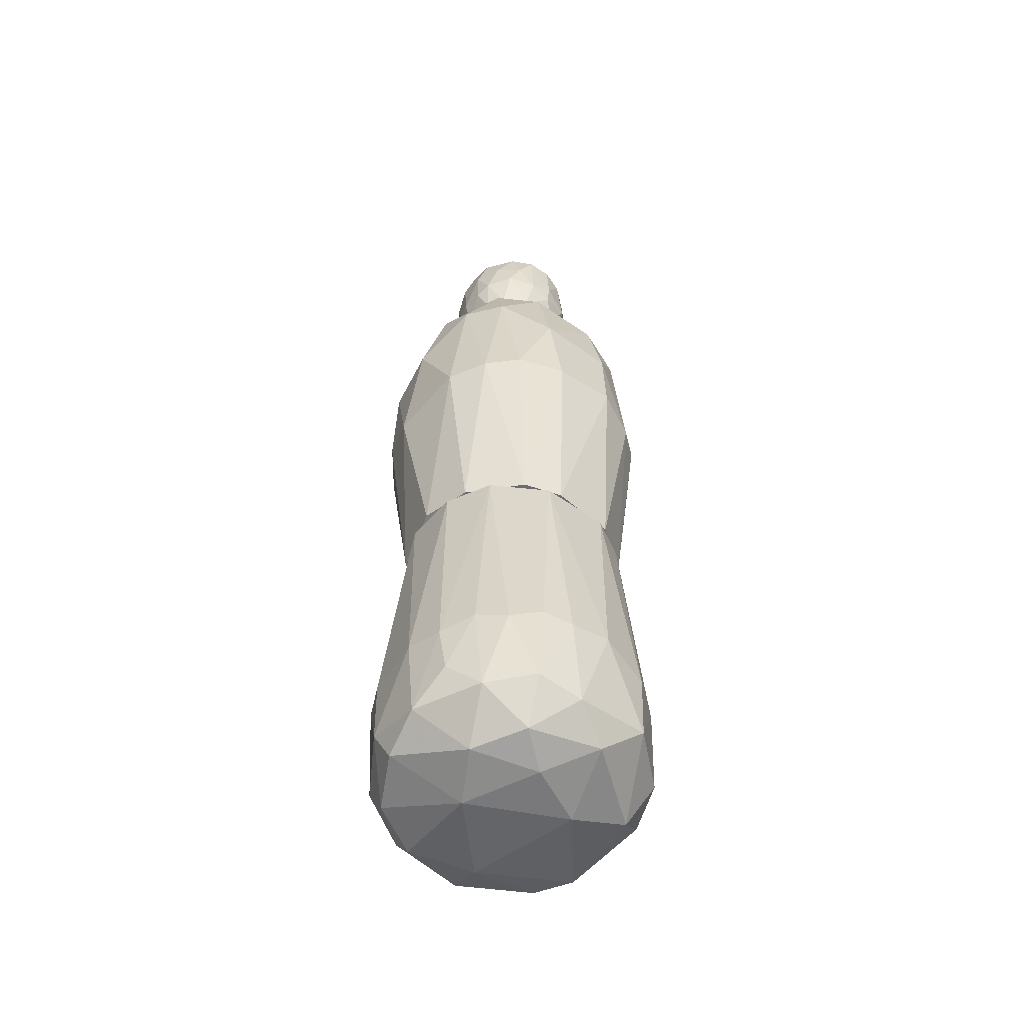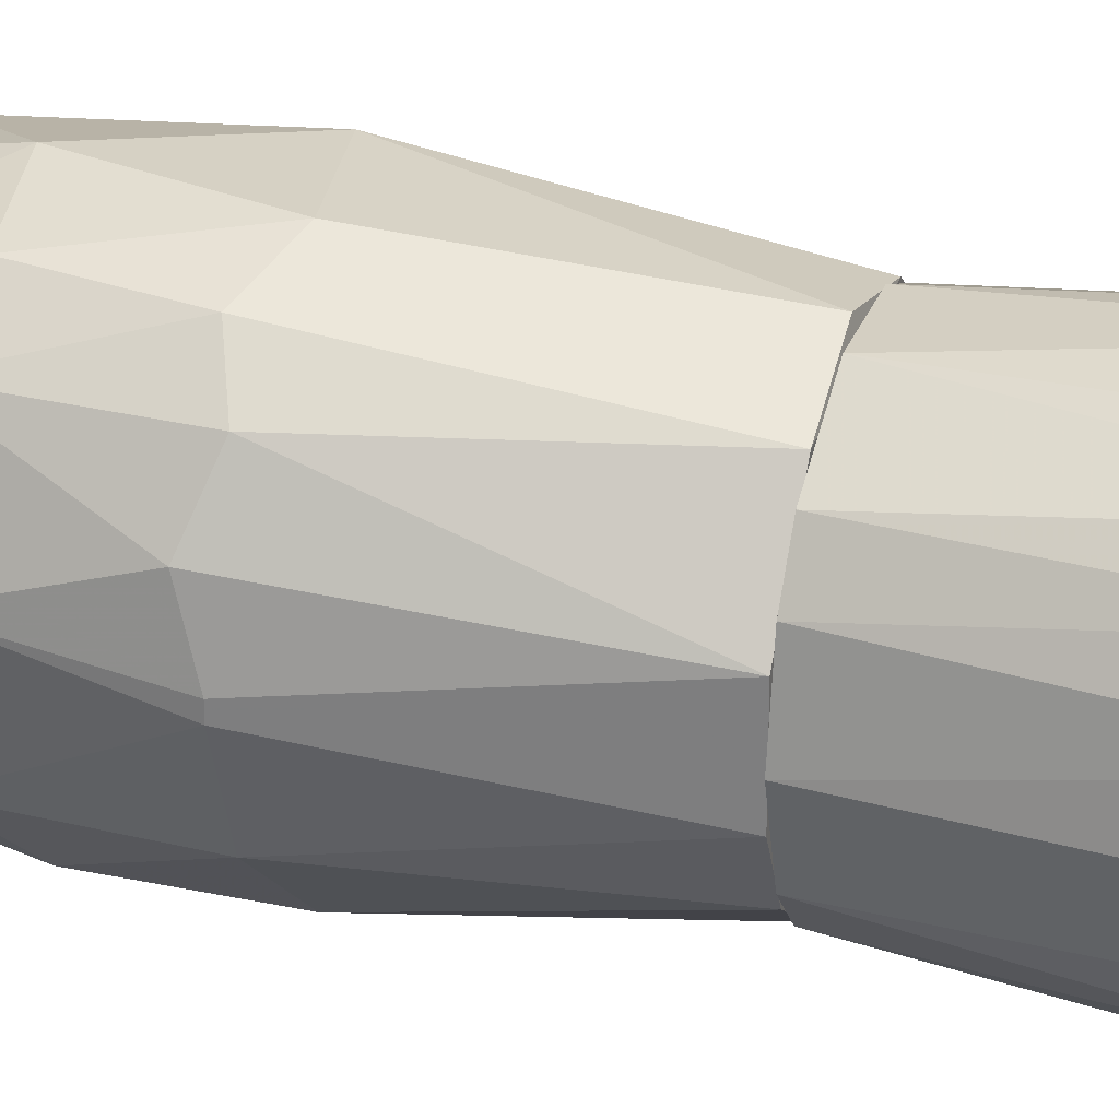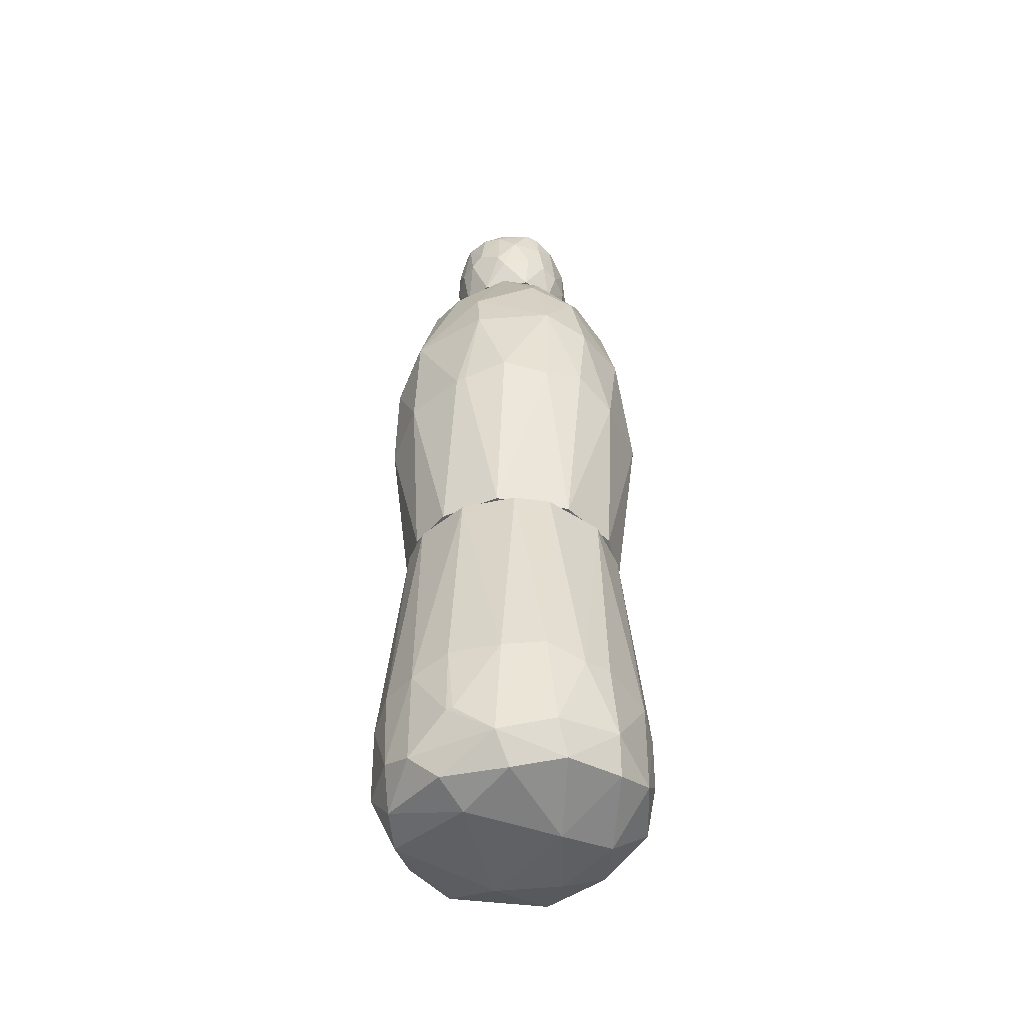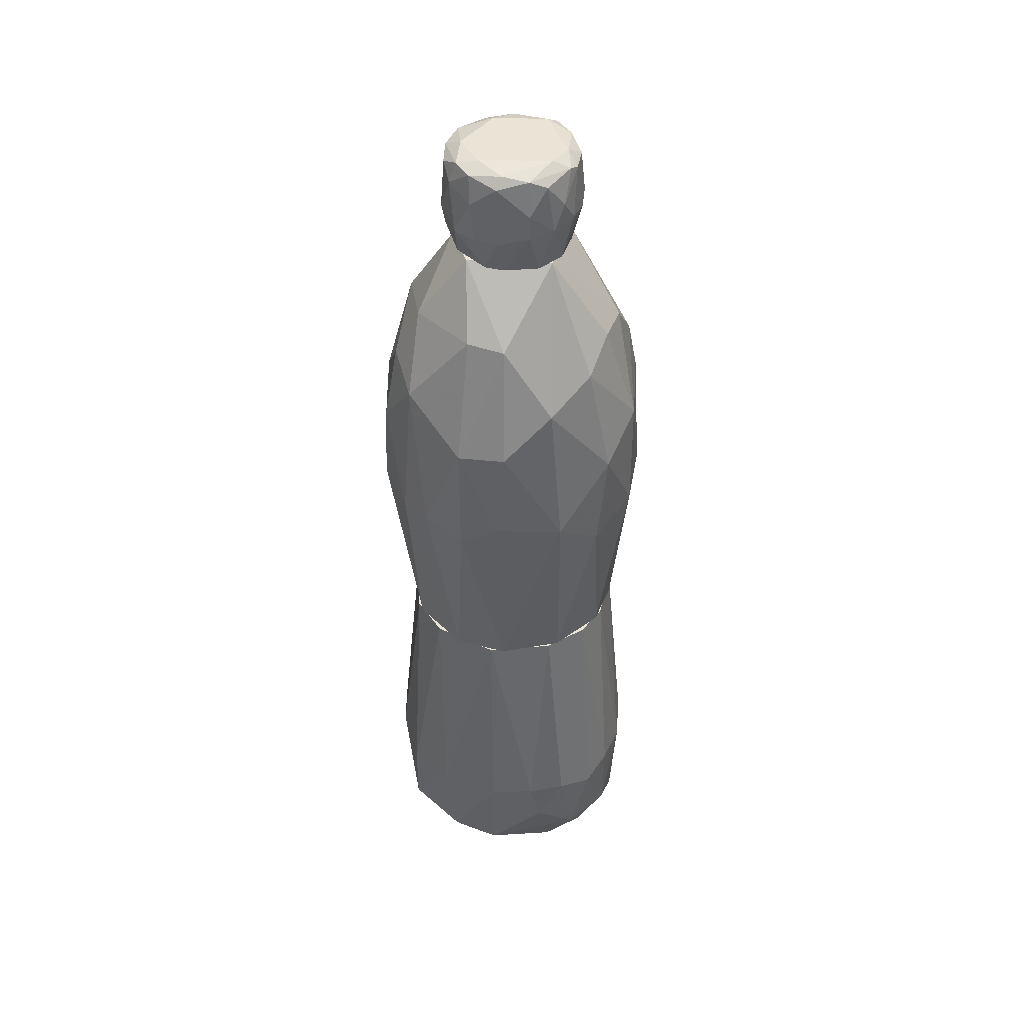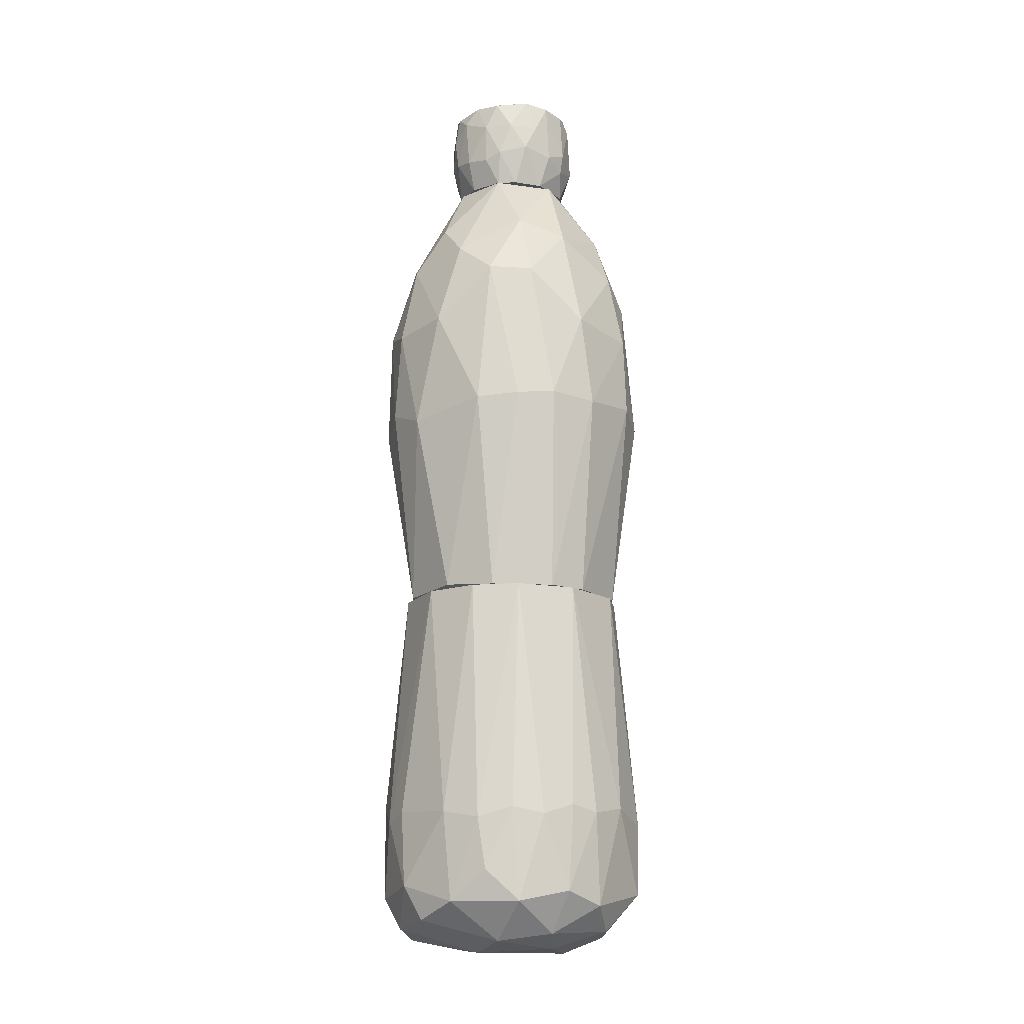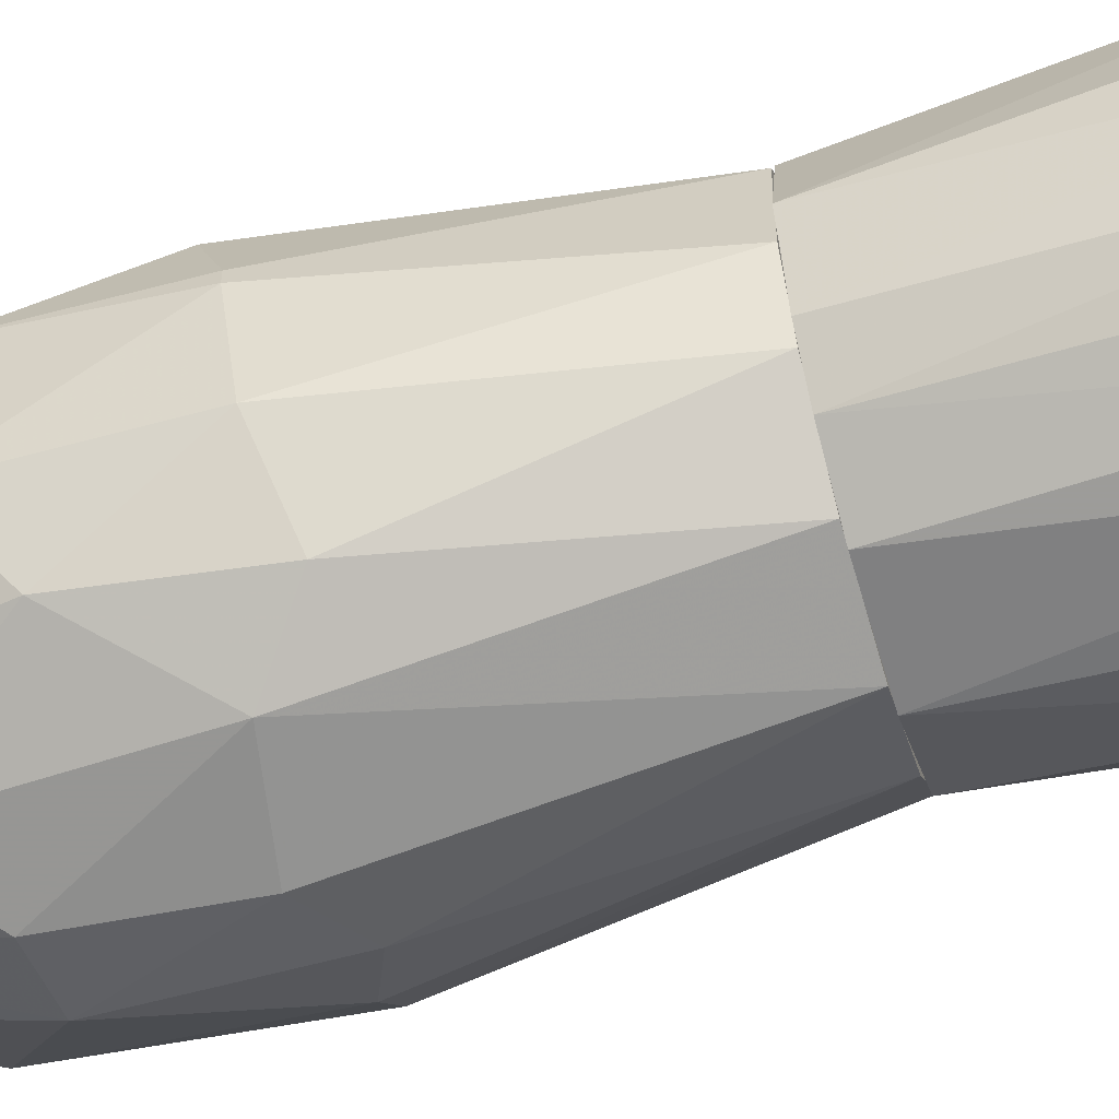
<metadata>
{"format":"obj","ext":"obj","renderer":"f3d","projection":"perspective","resolution":1024,"background":"white","views":[{"elev":-53.8,"azim":49.8,"up":"+Y"},{"elev":29.0,"azim":-72.0,"up":"+Z"},{"elev":-48.9,"azim":-65.6,"up":"+Y"},{"elev":43.9,"azim":174.5,"up":"+Y"},{"elev":-15.1,"azim":35.0,"up":"+Y"},{"elev":-62.5,"azim":-73.8,"up":"+Z"}]}
</metadata>
<code>
o convex_0
v 0.2535 -0.8724 0.04907
v -0.2673 -0.8176 -0.01251
v -0.2673 -0.8176 0.001144
v 0.2193 -0.2146 -0.06049
v -0.0548 -0.2147 0.2204
v -0.06165 -0.2147 -0.2181
v 0.06848 -0.8655 -0.2524
v -0.0548 -0.8998 0.241
v -0.2056 -0.2146 0.09705
v 0.1439 -0.2146 0.1793
v -0.1508 -0.9134 -0.1838
v 0.1096 -0.8038 0.2478
v -0.1919 -0.2146 -0.1221
v 0.1781 -0.6805 -0.2044
v -0.1987 -0.8518 0.1793
v 0.08218 -0.9615 -0.0742
v -0.1645 -0.7147 -0.2181
v 0.06848 -0.2147 -0.2181
v 0.2466 -0.845 -0.1084
v -0.1987 -0.934 0.08334
v 0.2398 -0.6737 0.1245
v 0.08218 -0.9409 0.1655
v -0.04109 -0.7696 -0.2661
v -0.1028 -0.6805 0.2478
v 0.0205 -0.6873 0.2684
v -0.2535 -0.6942 -0.09476
v -0.2262 -0.2146 -0.01251
v 0.2673 -0.6737 -0.01251
v 0.2124 -0.2146 0.07649
v -0.2535 -0.6805 0.0902
v -0.1645 -0.2147 0.1587
v 0.1644 -0.8655 0.2067
v 0.1781 -0.2146 -0.1427
v -0.2399 -0.8792 -0.1016
v 0.05477 -0.2147 0.2204
v 0.1096 -0.9272 -0.1838
v 0.2193 -0.9203 -0.02622
v 0.06848 -0.6805 -0.2593
v -0.1439 -0.9547 -0.03308
v 0.2466 -0.7011 -0.1153
v 0.1576 -0.6805 0.2204
v -0.06851 -0.9272 -0.2113
v -0.01367 -0.9615 0.1039
v -0.2124 -0.6667 0.1656
v 0.1576 -0.845 -0.2181
v -0.1233 -0.8449 -0.2387
v -0.1439 -0.2147 -0.177
v -0.2124 -0.6873 -0.1701
v 0.0342 -0.8655 0.2616
v 0.1781 -0.9272 0.1107
v -0.08907 -0.8313 0.2547
v -0.2467 -0.8792 0.07644
v -0.1576 -0.6941 0.2204
v -0.2673 -0.6737 -0.01251
v -0.09592 -0.6873 -0.2524
v -0.02053 -0.6805 -0.2661
v 0.09589 -0.7011 0.2547
v -0.2124 -0.8518 -0.1633
v -0.2193 -0.9272 -0.04678
v 0.233 -0.845 0.1313
v 0.2603 -0.6873 0.06964
v 0.2056 -0.6942 0.1793
v -0.1576 -0.9134 0.1793
v 0.1302 -0.9546 0.04222
f 37 50 64
f 4 9 10
f 9 5 10
f 9 4 13
f 5 24 25
f 9 13 27
f 13 26 27
f 1 19 28
f 4 10 29
f 10 21 29
f 28 4 29
f 9 27 30
f 5 9 31
f 13 4 33
f 6 13 33
f 18 6 33
f 14 18 33
f 2 26 34
f 10 5 35
f 5 25 35
f 36 19 37
f 19 1 37
f 16 36 37
f 18 14 38
f 7 23 38
f 19 14 40
f 28 19 40
f 4 28 40
f 33 4 40
f 14 33 40
f 12 32 41
f 7 36 42
f 36 16 42
f 39 11 42
f 16 39 42
f 22 8 43
f 39 16 43
f 20 39 43
f 30 15 44
f 9 30 44
f 31 9 44
f 14 19 45
f 36 7 45
f 19 36 45
f 7 38 45
f 38 14 45
f 23 7 46
f 7 42 46
f 42 11 46
f 13 6 47
f 47 17 48
f 26 13 48
f 13 47 48
f 8 22 49
f 32 12 49
f 22 32 49
f 32 22 50
f 37 1 50
f 25 24 51
f 8 49 51
f 49 25 51
f 3 2 52
f 30 3 52
f 15 30 52
f 2 34 52
f 24 5 53
f 5 31 53
f 44 15 53
f 31 44 53
f 15 51 53
f 51 24 53
f 2 3 54
f 26 2 54
f 27 26 54
f 3 30 54
f 30 27 54
f 23 46 55
f 46 17 55
f 47 6 55
f 17 47 55
f 6 18 56
f 18 38 56
f 38 23 56
f 55 6 56
f 23 55 56
f 10 35 57
f 35 25 57
f 41 10 57
f 12 41 57
f 49 12 57
f 25 49 57
f 11 34 58
f 34 26 58
f 17 46 58
f 46 11 58
f 48 17 58
f 26 48 58
f 34 11 59
f 11 39 59
f 39 20 59
f 20 52 59
f 52 34 59
f 50 1 60
f 32 50 60
f 1 28 61
f 29 21 61
f 28 29 61
f 60 1 61
f 21 60 61
f 21 10 62
f 10 41 62
f 41 32 62
f 60 21 62
f 32 60 62
f 43 8 63
f 20 43 63
f 8 51 63
f 51 15 63
f 15 52 63
f 52 20 63
f 16 37 64
f 22 43 64
f 43 16 64
f 50 22 64
o convex_1
v 0.2398 0.5118 -0.0399
v -0.2741 0.1625 -0.01248
v -0.2741 0.1625 0.007958
v 0.2193 -0.2145 0.04906
v -0.006826 0.3816 0.2683
v -0.0548 0.4843 -0.2455
v 0.0411 -0.2145 -0.225
v -0.1302 -0.2145 0.1861
v -0.1165 0.7517 0.02851
v -0.1782 -0.2145 -0.1428
v 0.1987 0.1899 -0.1975
v 0.1782 0.4843 0.1793
v -0.2056 0.3953 0.1793
v 0.09589 -0.2145 0.2067
v 0.09589 0.7517 -0.07419
v -0.2398 0.3884 -0.129
v 0.0411 0.7517 0.1108
v 0.2672 0.1899 0.07648
v -0.07536 0.1899 -0.2661
v 0.1302 0.3884 -0.2387
v 0.2124 -0.2145 -0.08105
v -0.2193 -0.2145 0.06274
v 0.1713 0.1899 0.2204
v -0.06854 0.7517 -0.1016
v -0.2467 0.4912 0.02164
v -0.06167 0.1556 0.2683
v 0.2741 0.2035 -0.05364
v -0.04793 0.6215 0.193
v -0.2124 0.1625 0.1793
v 0.1987 0.5872 0.08334
v 0.05478 0.2104 -0.2729
v -0.1782 0.5872 -0.1222
v -0.1782 0.32 -0.2112
v 0.1028 0.6215 -0.1701
v 0.09589 0.183 0.2615
v 0.2193 0.4706 -0.129
v 0.1028 0.4912 0.2272
v 0.1918 -0.2145 0.1245
v 0.137 -0.2145 -0.1839
v -0.006826 -0.2076 0.2272
v -0.2398 0.1557 -0.1359
v -0.1782 0.5735 0.1313
v -0.08222 -0.2145 -0.2112
v -0.1302 0.3679 0.2409
v 0.2535 0.3747 0.09703
v -0.1576 0.1282 -0.225
v -0.2193 -0.2145 -0.06045
v -0.2604 0.1899 0.09708
v 0.1164 0.7517 0.01483
v 0.2261 0.1966 0.1656
v 0.1302 0.1625 -0.2456
v 0.03423 0.6146 -0.1975
v -0.1371 0.5392 -0.1907
v -0.06854 0.7517 0.09703
v 0.0411 0.3953 -0.2661
v -0.1508 0.1899 0.2341
v 0.2398 0.183 -0.1427
v -0.2673 0.3816 0.03538
v 0.1918 0.6214 -0.06051
v 0.1302 0.6214 0.1519
v -0.1165 0.5324 0.2067
v -0.2124 0.5802 -0.04677
v 0.02054 0.5529 0.2272
v 0.2672 0.361 -0.05364
f 121 100 128
f 71 68 72
f 71 72 74
f 72 68 78
f 79 73 81
f 68 71 85
f 67 66 86
f 74 72 86
f 73 79 88
f 82 68 91
f 68 85 91
f 86 72 93
f 71 83 95
f 70 83 97
f 78 87 99
f 69 90 99
f 75 84 100
f 84 98 100
f 87 76 101
f 69 99 101
f 99 87 101
f 78 68 102
f 68 82 102
f 87 78 102
f 85 71 103
f 72 78 104
f 90 72 104
f 78 99 104
f 99 90 104
f 66 80 105
f 80 97 105
f 89 77 106
f 73 89 106
f 71 74 107
f 83 71 107
f 90 69 108
f 65 94 109
f 94 76 109
f 97 83 110
f 74 105 110
f 105 97 110
f 107 74 110
f 83 107 110
f 86 66 111
f 74 86 111
f 66 105 111
f 105 74 111
f 67 86 112
f 93 77 112
f 86 93 112
f 79 81 113
f 76 87 114
f 102 82 114
f 87 102 114
f 109 76 114
f 82 109 114
f 84 75 115
f 71 95 115
f 95 84 115
f 103 71 115
f 75 103 115
f 70 88 116
f 88 79 116
f 79 98 116
f 98 84 116
f 88 70 117
f 80 96 117
f 96 88 117
f 97 80 117
f 70 97 117
f 81 73 118
f 92 81 118
f 73 106 118
f 83 70 119
f 95 83 119
f 84 95 119
f 70 116 119
f 116 84 119
f 72 90 120
f 77 93 120
f 93 72 120
f 90 108 120
f 108 77 120
f 91 85 121
f 75 100 121
f 85 103 121
f 103 75 121
f 66 67 122
f 80 66 122
f 89 80 122
f 77 89 122
f 67 112 122
f 112 77 122
f 94 65 123
f 98 79 123
f 65 100 123
f 100 98 123
f 79 113 123
f 113 94 123
f 76 94 124
f 101 76 124
f 113 81 124
f 94 113 124
f 106 77 125
f 108 69 125
f 77 108 125
f 92 118 125
f 118 106 125
f 73 88 126
f 80 89 126
f 89 73 126
f 96 80 126
f 88 96 126
f 81 92 127
f 69 101 127
f 101 124 127
f 124 81 127
f 125 69 127
f 92 125 127
f 82 91 128
f 100 65 128
f 109 82 128
f 65 109 128
f 91 121 128
o convex_2
v 0.02054 0.8888 0.1314
v -0.02057 0.834 -0.1359
v -0.02057 0.8819 -0.1359
v -0.1371 0.834 0.02168
v 0.1096 0.7517 0.04224
v 0.1096 0.9573 -0.05366
v -0.1165 0.9573 0.02854
v -0.0891 0.7517 0.07652
v 0.06165 0.7517 -0.1016
v -0.0891 0.7517 -0.08108
v -0.1028 0.9504 -0.08108
v 0.09591 0.9504 0.07652
v -0.07539 0.9436 0.1039
v 0.04109 0.7517 0.1108
v 0.137 0.8408 -0.01254
v 0.04109 0.9367 -0.1222
v -0.06854 0.8203 0.1176
v 0.1028 0.834 0.09022
v 0.1165 0.8203 -0.07423
v 0.02738 0.9642 0.08337
v -0.06854 0.9642 -0.07423
v -0.1097 0.8477 -0.08793
v -0.1165 0.7517 -0.01939
v 0.1233 0.9436 0.03539
v -0.1234 0.8888 0.06281
v -0.1371 0.8682 -0.02625
v -0.04112 0.7517 -0.1154
v 0.04109 0.8203 -0.1291
v 0.1096 0.7517 -0.03995
v -0.05483 0.9367 -0.1222
v 0.04109 0.9436 0.1176
v -0.02741 0.8134 0.1314
v 0.08907 0.8956 -0.1016
v 0.0548 0.8203 0.1245
v -0.06854 0.8408 -0.1222
v 0.09591 0.9642 0.007973
v 0.02738 0.9573 -0.1085
v -0.1302 0.9436 -0.01939
v -0.07539 0.9642 0.06966
v 0.1302 0.8203 0.03539
v -0.04112 0.9162 0.1245
v 0.1233 0.9162 -0.05366
v -0.02741 0.7517 0.1108
v -0.1028 0.8271 0.09022
v -0.1302 0.8477 -0.05366
v 0.07536 0.8888 0.1108
v -0.0137 0.9504 0.1176
v -0.1302 0.8066 0.03539
v 0.0822 0.8203 -0.1085
v 0.07536 0.7517 0.09022
v 0.1302 0.9367 -0.01254
v 0.06852 0.9642 -0.06052
v 0.1165 0.8819 0.06966
v -0.1028 0.9642 -0.03995
v 0.08907 0.9504 -0.08793
v 0.02738 0.7517 -0.1154
v -0.08223 0.8819 0.1108
v -0.02057 0.9504 -0.1222
v -0.0891 0.8888 -0.1085
v -0.09594 0.9504 0.08337
v -0.1302 0.9299 0.02168
v 0.02054 0.8066 0.1314
v -0.1165 0.9436 -0.06737
v 0.1302 0.7997 -0.01254
f 143 168 192
f 133 136 137
f 137 136 138
f 136 133 142
f 138 136 151
f 137 138 155
f 130 131 156
f 131 144 156
f 133 137 157
f 137 147 157
f 140 148 159
f 156 144 161
f 131 130 163
f 138 150 163
f 130 155 163
f 155 138 163
f 158 131 163
f 148 140 164
f 149 148 164
f 152 134 164
f 140 152 164
f 148 149 167
f 146 133 168
f 143 152 168
f 160 129 169
f 145 160 169
f 143 147 170
f 147 161 170
f 136 142 171
f 145 136 171
f 160 145 171
f 136 145 172
f 150 138 173
f 151 132 173
f 138 151 173
f 132 154 173
f 159 129 174
f 140 159 174
f 162 146 174
f 129 162 174
f 129 159 175
f 159 148 175
f 167 141 175
f 148 167 175
f 141 169 175
f 169 129 175
f 132 151 176
f 151 136 176
f 153 132 176
f 136 172 176
f 172 153 176
f 147 137 177
f 137 156 177
f 161 147 177
f 156 161 177
f 142 133 178
f 133 146 178
f 162 142 178
f 146 162 178
f 134 152 179
f 152 143 179
f 143 170 179
f 170 134 179
f 164 134 180
f 149 164 180
f 134 165 180
f 165 149 180
f 152 140 181
f 146 168 181
f 168 152 181
f 140 174 181
f 174 146 181
f 149 139 182
f 166 135 182
f 135 167 182
f 167 149 182
f 161 144 183
f 165 134 183
f 144 165 183
f 134 170 183
f 170 161 183
f 155 130 184
f 137 155 184
f 130 156 184
f 156 137 184
f 169 141 185
f 145 169 185
f 172 145 185
f 153 172 185
f 144 131 186
f 139 149 186
f 131 158 186
f 158 139 186
f 165 144 186
f 149 165 186
f 139 158 187
f 163 150 187
f 158 163 187
f 167 135 188
f 141 167 188
f 185 141 188
f 153 185 188
f 132 153 189
f 154 132 189
f 135 166 189
f 166 154 189
f 188 135 189
f 153 188 189
f 129 160 190
f 142 162 190
f 162 129 190
f 171 142 190
f 160 171 190
f 154 166 191
f 150 173 191
f 173 154 191
f 182 139 191
f 166 182 191
f 139 187 191
f 187 150 191
f 147 143 192
f 133 157 192
f 157 147 192
f 168 133 192

</code>
